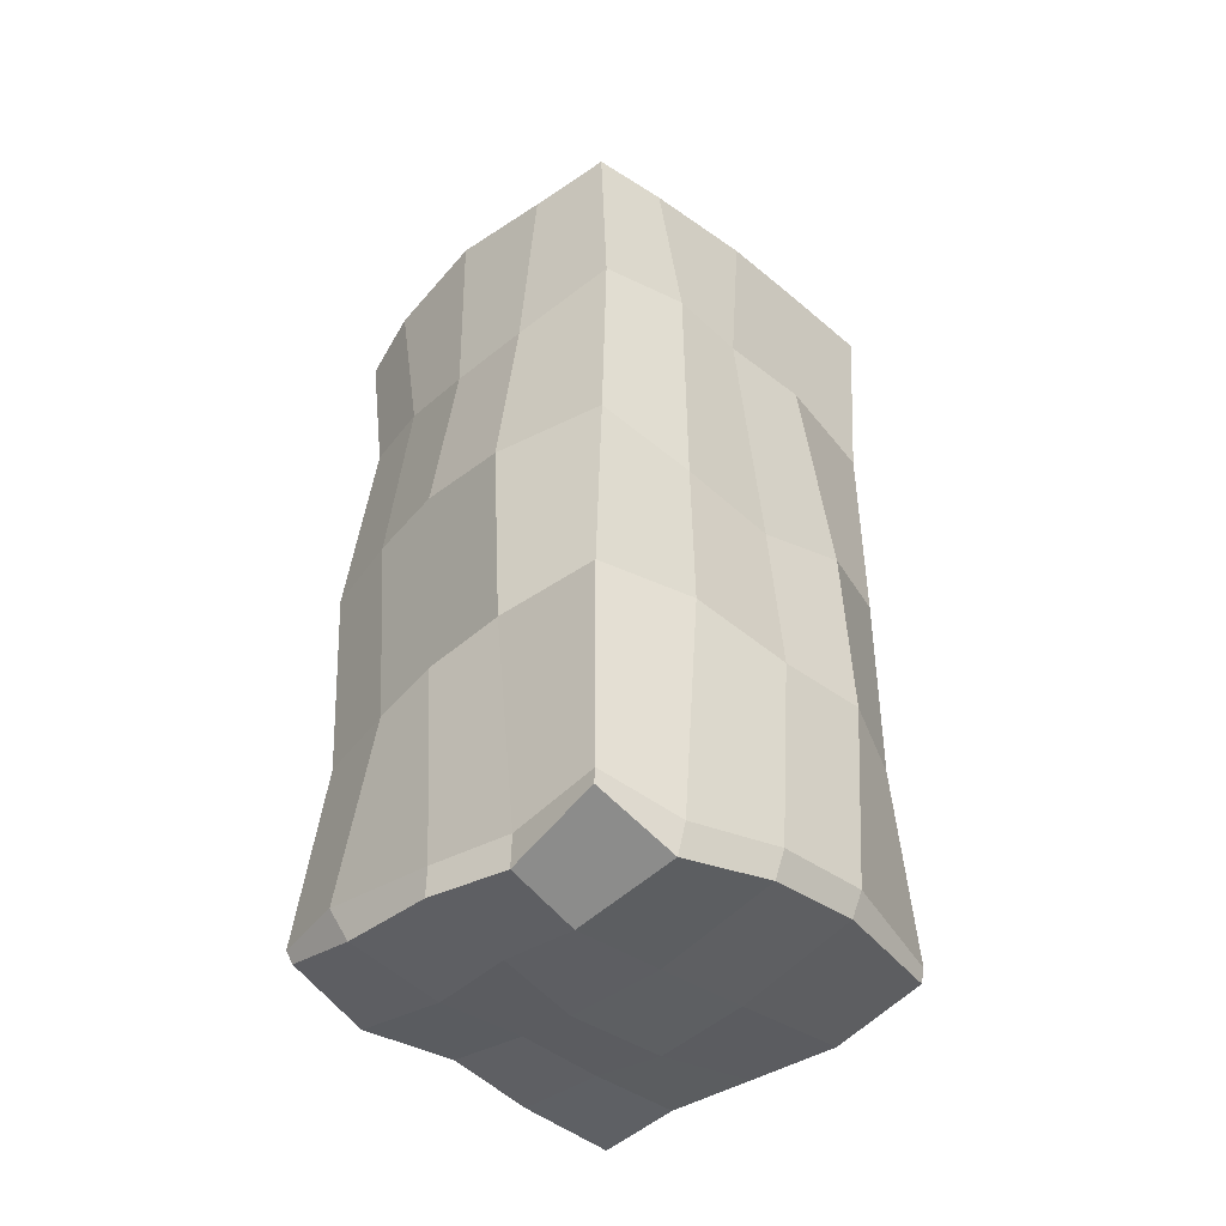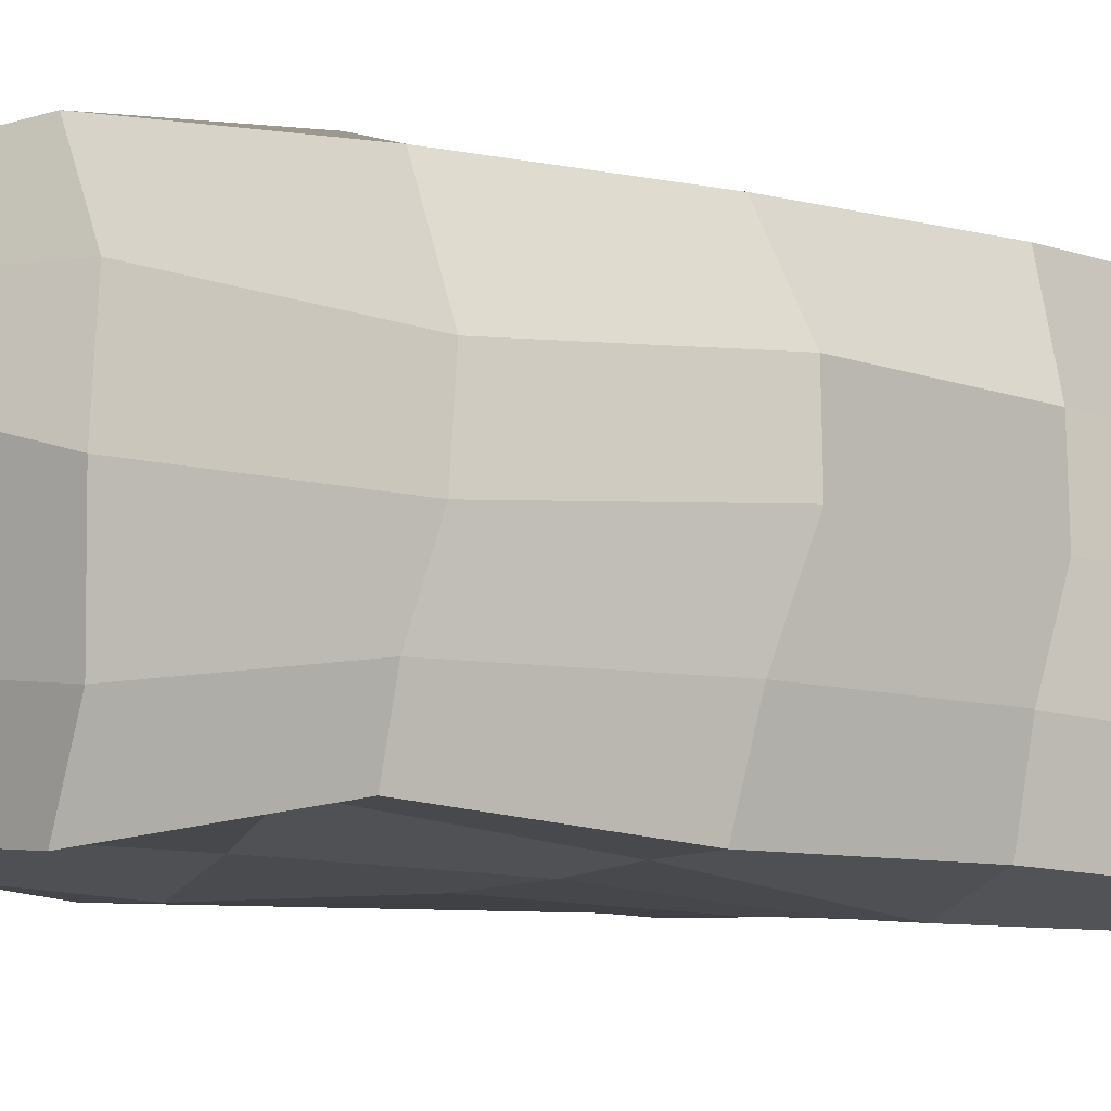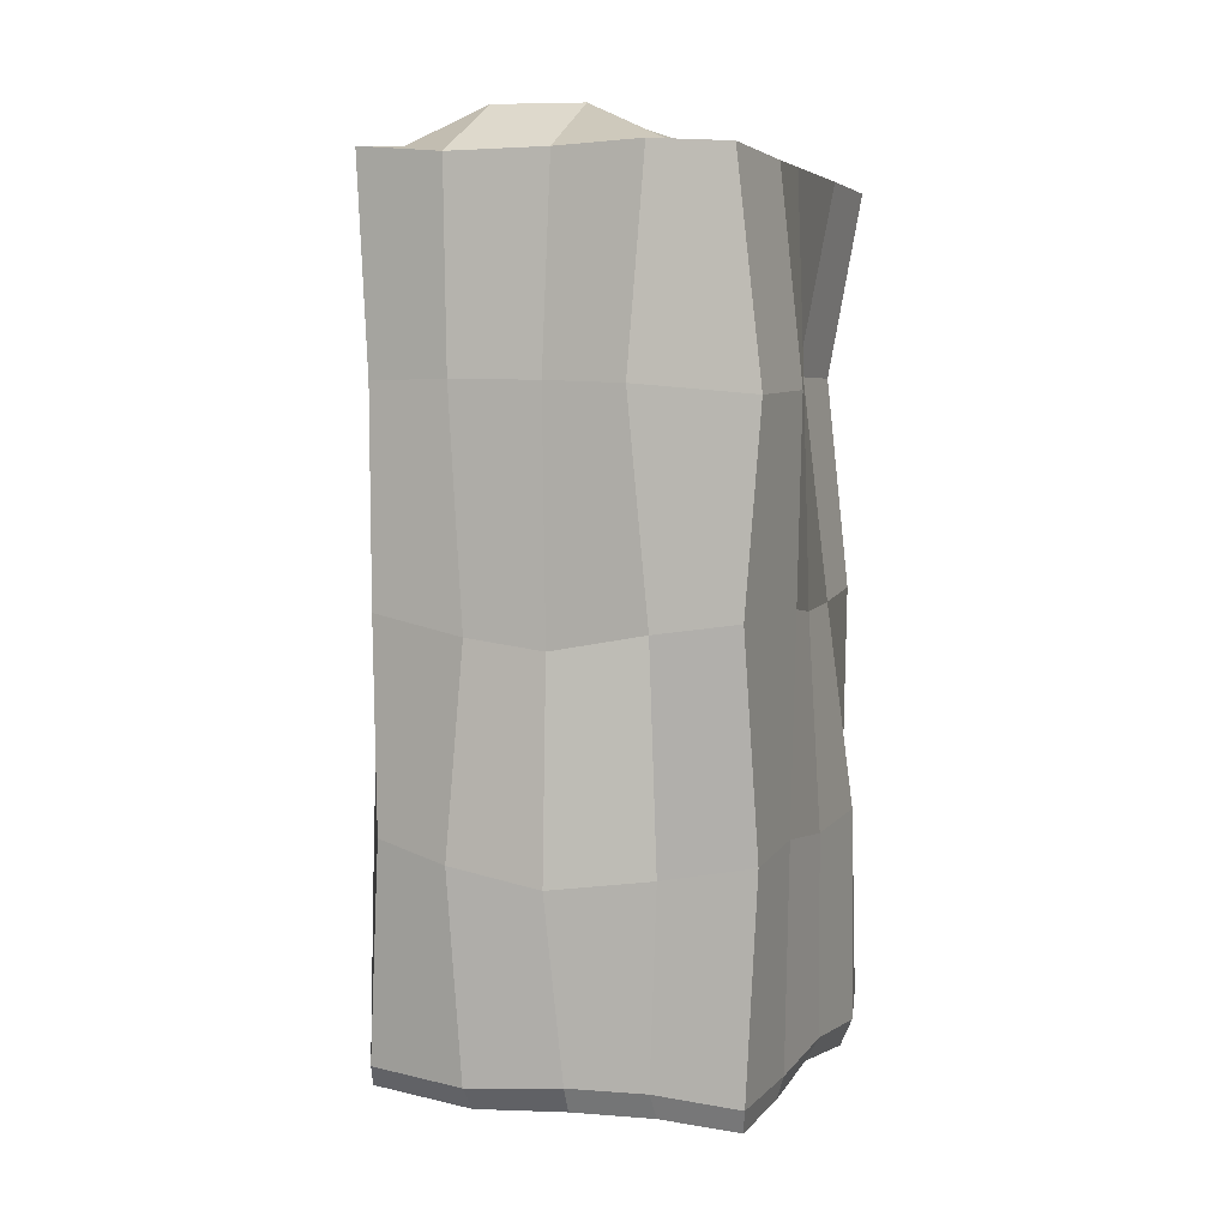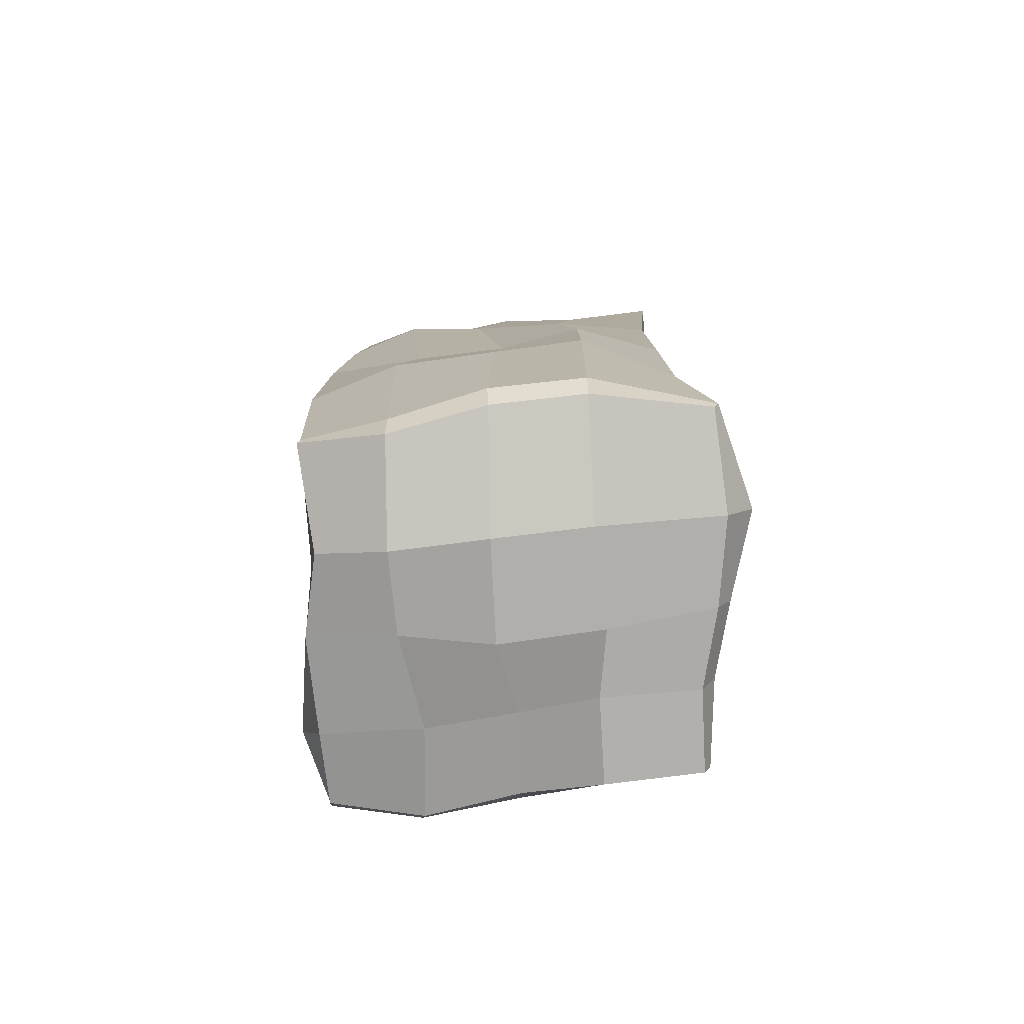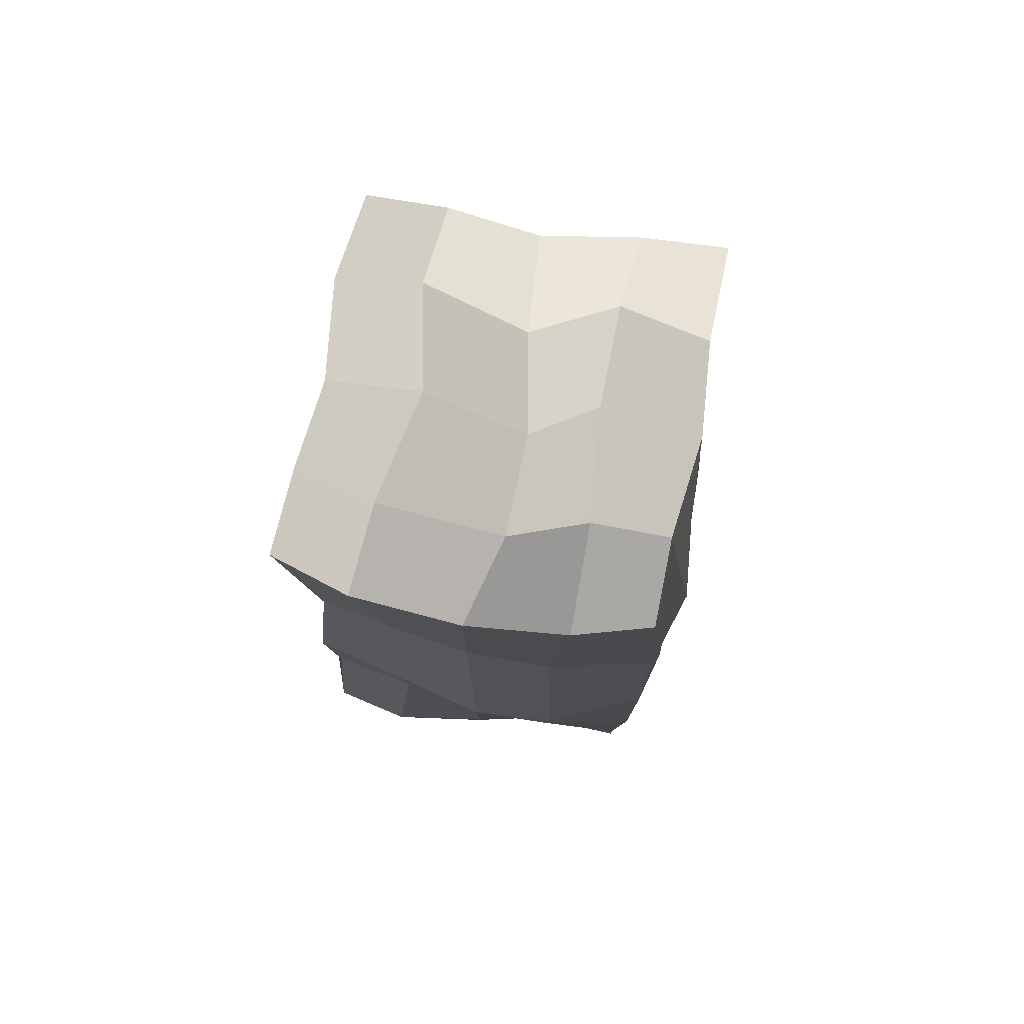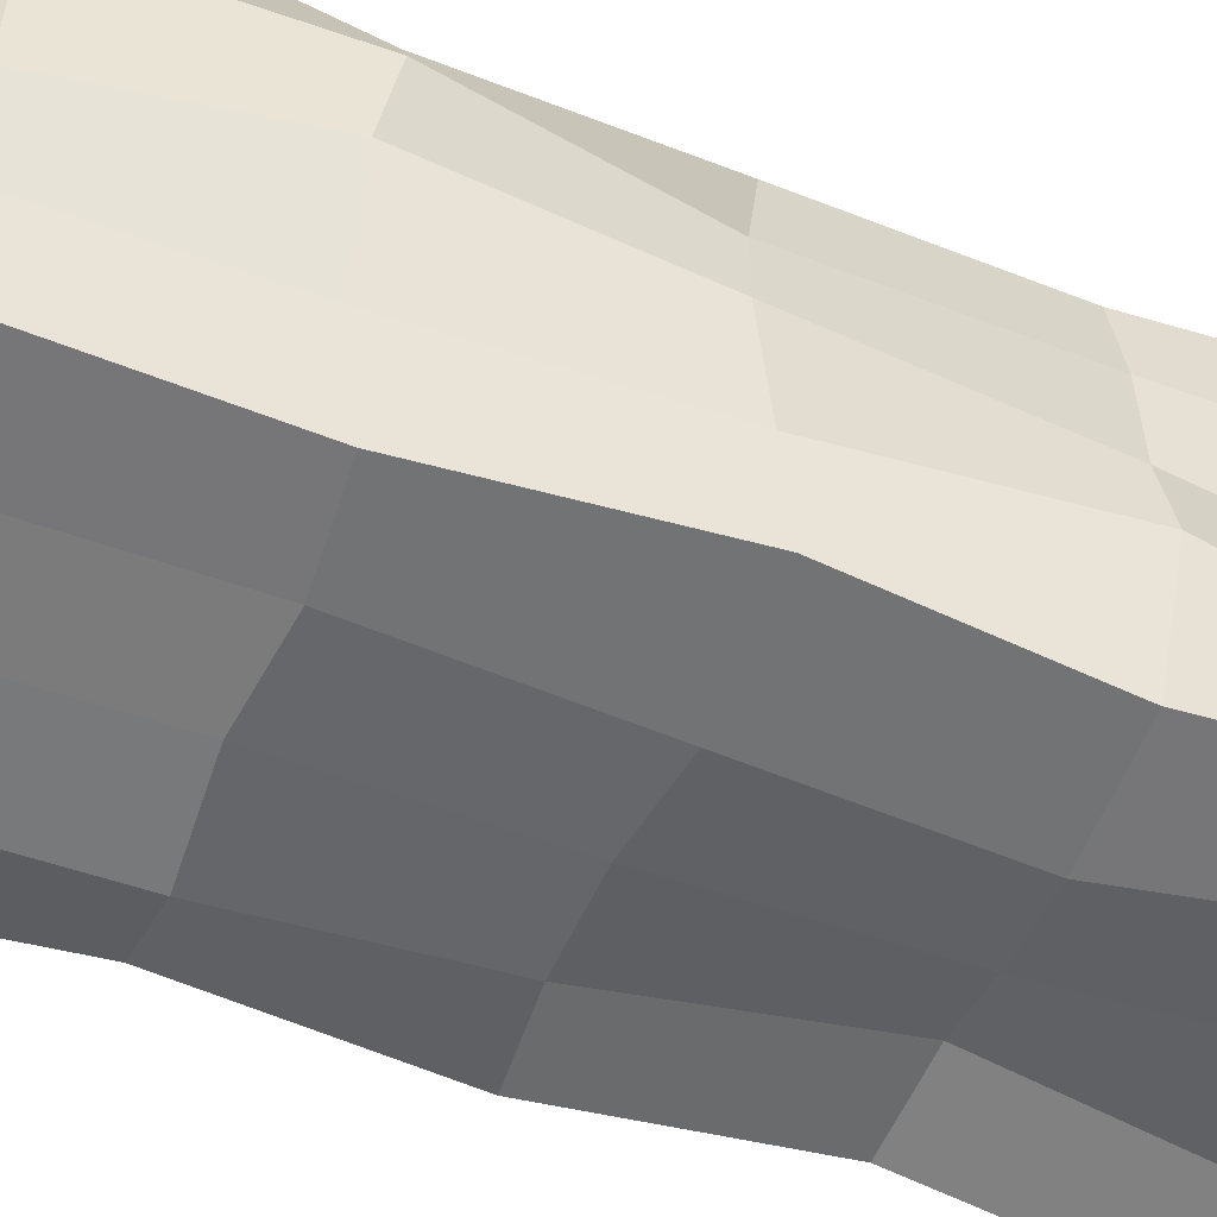
<metadata>
{"format":"obj","ext":"obj","renderer":"f3d","projection":"perspective","resolution":1024,"background":"white","views":[{"elev":-45.8,"azim":-44.1,"up":"+Y"},{"elev":-8.7,"azim":-123.8,"up":"+Z"},{"elev":5.5,"azim":109.4,"up":"+Y"},{"elev":-78.9,"azim":5.3,"up":"+Y"},{"elev":77.3,"azim":-80.1,"up":"+Y"},{"elev":-52.8,"azim":67.4,"up":"+Z"}]}
</metadata>
<code>
g default
v -242.8 -581.8 224.8
v -133 -616.4 231.2
v -9.068 -588.2 250.6
v 111.6 -572.1 250.8
v 262.1 -561.4 219.5
v -241 -559 224.6
v -131.7 -574.6 242.7
v -9.151 -553.4 266.1
v 112.4 -540.5 266.3
v 269.5 -536 219.1
v -254.2 -274.1 236.5
v -136 -276.3 272.6
v -0.7435 -288.4 280.1
v 116.6 -282.5 284.3
v 239.8 -263.3 221.2
v -248.9 -8.842 239.6
v -117.3 -30.52 251.8
v 6.154 -51.3 257.9
v 117.6 -27.28 274.4
v 235.2 9.37 227.8
v -238.6 273.7 235.7
v -138.1 264.6 268.7
v -33.39 274.7 258.3
v 93.47 294.3 252.6
v 230.9 285.7 231.1
v -234.7 534.3 220.8
v -127 559 222.6
v 7.107 547.8 240.5
v 122.8 571.6 230.3
v 251.5 558.9 235.4
v -258.7 514.5 121.5
v -136.1 604.9 122.2
v 1.595 623.2 110.6
v 133 615.5 114
v 250.1 549.5 125.4
v -271.8 528.2 -9.862
v -165.8 586.2 25.02
v -45.79 618.7 30.92
v 79.89 619.5 9.767
v 229.3 552.8 -0.3353
v -258.2 520 -154.5
v -144.4 549.2 -141.4
v -1.231 570.9 -106.6
v 141.8 556 -133.6
v 244.9 556.4 -120.3
v -226 527.7 -257.8
v -115.9 533.9 -248.7
v 0.1353 542 -231.8
v 134.4 537.7 -246.2
v 246.7 549.2 -226.1
v -234.3 289.9 -211.6
v -116.1 291.9 -201.7
v -16.98 284.3 -236.5
v 96.68 274.8 -265.4
v 243.3 269.7 -257.7
v -252 14.44 -236.7
v -140.7 4.446 -237.4
v -20.47 3.059 -244.3
v 103.7 18.4 -249
v 253.2 12.92 -240.3
v -234.6 -261.8 -236.1
v -134.1 -260.9 -274.6
v -5.635 -270.2 -264.4
v 110.1 -258 -257.4
v 231.6 -268.5 -253.1
v -257.5 -533.7 -250.9
v -143.1 -540.3 -275.1
v -16.65 -532.2 -262.8
v 95.32 -551.1 -248.1
v 224.4 -556.9 -236.4
v -255.8 -558.9 -238.3
v -137.4 -575 -260.5
v -13.75 -562.8 -246
v 89.6 -583.7 -237.1
v 214.9 -587.2 -231.8
v -256.2 -582.5 -139.7
v -125 -594.1 -141
v -9.427 -585.1 -134.1
v 93.01 -594.6 -121.5
v 220.5 -579.1 -127.6
v -257.4 -598.2 -12.02
v -143.9 -615.5 -15.29
v -26.5 -616.4 -37.09
v 108.6 -604.5 -33.67
v 248 -573.4 -26.93
v -233.6 -607.9 92.87
v -143.6 -636.4 93.45
v -20.83 -622.6 94.76
v 104.4 -606.3 94.82
v 267.5 -575.7 87.41
v 239.2 -544.4 -124.6
v 266.7 -539 -28.03
v 301.6 -540.4 85.58
v 252.9 -287.7 -137.9
v 302.3 -297.5 -16.16
v 298.8 -277.3 106.9
v 265.2 -2.165 -131.9
v 282.3 -23.57 -13.18
v 260.9 -13.22 98.87
v 281.2 282.7 -109.8
v 254.1 286.2 1.807
v 247 288.4 122.9
v -281.1 -548.6 -144.8
v -259.7 -558.5 -8.177
v -238.3 -567.2 99.74
v -256.2 -267.1 -121.1
v -280 -284.6 -7.191
v -278 -283.4 106.1
v -280.3 1.232 -119
v -309.1 -29.36 4.287
v -301.9 -32.59 114.7
v -251.3 283.7 -119.7
v -263.8 254.4 -12.62
v -262.5 246.1 101
g Rock_big3_MUDlolo:pCube1_0
f 6 1 2 7
f 7 2 3 8
f 8 3 4 9
f 9 4 5 10
f 11 6 7 12
f 12 7 8 13
f 13 8 9 14
f 14 9 10 15
f 16 11 12 17
f 17 12 13 18
f 18 13 14 19
f 19 14 15 20
f 21 16 17 22
f 22 17 18 23
f 23 18 19 24
f 24 19 20 25
f 26 21 22 27
f 27 22 23 28
f 28 23 24 29
f 29 24 25 30
f 26 27 32 31
f 27 28 33 32
f 28 29 34 33
f 29 30 35 34
f 31 32 37 36
f 32 33 38 37
f 33 34 39 38
f 34 35 40 39
f 36 37 42 41
f 37 38 43 42
f 38 39 44 43
f 39 40 45 44
f 41 42 47 46
f 42 43 48 47
f 43 44 49 48
f 44 45 50 49
f 51 46 47 52
f 52 47 48 53
f 53 48 49 54
f 54 49 50 55
f 56 51 52 57
f 57 52 53 58
f 58 53 54 59
f 64 59 54 55 60 65
f 61 56 57 62
f 62 57 58 63
f 63 58 59 64
f 66 61 62 67
f 67 62 63 68
f 68 63 64 69
f 69 64 65 70
f 71 66 67 72
f 72 67 68 73
f 73 68 69 74
f 74 69 70 75
f 71 72 77 76
f 72 73 78 77
f 73 74 79 78
f 74 75 80 79
f 76 77 82 81
f 77 78 83 82
f 78 79 84 83
f 79 80 85 84
f 81 82 87 86
f 82 83 88 87
f 83 84 89 88
f 84 85 90 89
f 86 87 2 1
f 87 88 3 2
f 88 89 4 3
f 89 90 5 4
f 80 75 70 91
f 85 80 91 92
f 90 85 92 93
f 5 90 93 10
f 91 70 65 94
f 92 91 94 95
f 93 92 95 96
f 10 93 96 15
f 94 65 60 97
f 95 94 97 98
f 96 95 98 99
f 15 96 99 20
f 97 60 55 100
f 98 97 100 101
f 99 98 101 102
f 20 99 102 25
f 100 55 50 45
f 101 100 45 40
f 102 101 40 35
f 25 102 35 30
f 66 71 76 103
f 103 76 81 104
f 104 81 86 105
f 105 86 1 6
f 61 66 103 106
f 106 103 104 107
f 107 104 105 108
f 108 105 6 11
f 56 61 106 109
f 111 108 11 16
f 110 109 106 107 108 111
f 51 56 109 112
f 112 109 110 113
f 113 110 111 114
f 114 111 16 21
f 41 46 51 112
f 36 41 112 113
f 31 36 113 114
f 26 31 114 21

</code>
